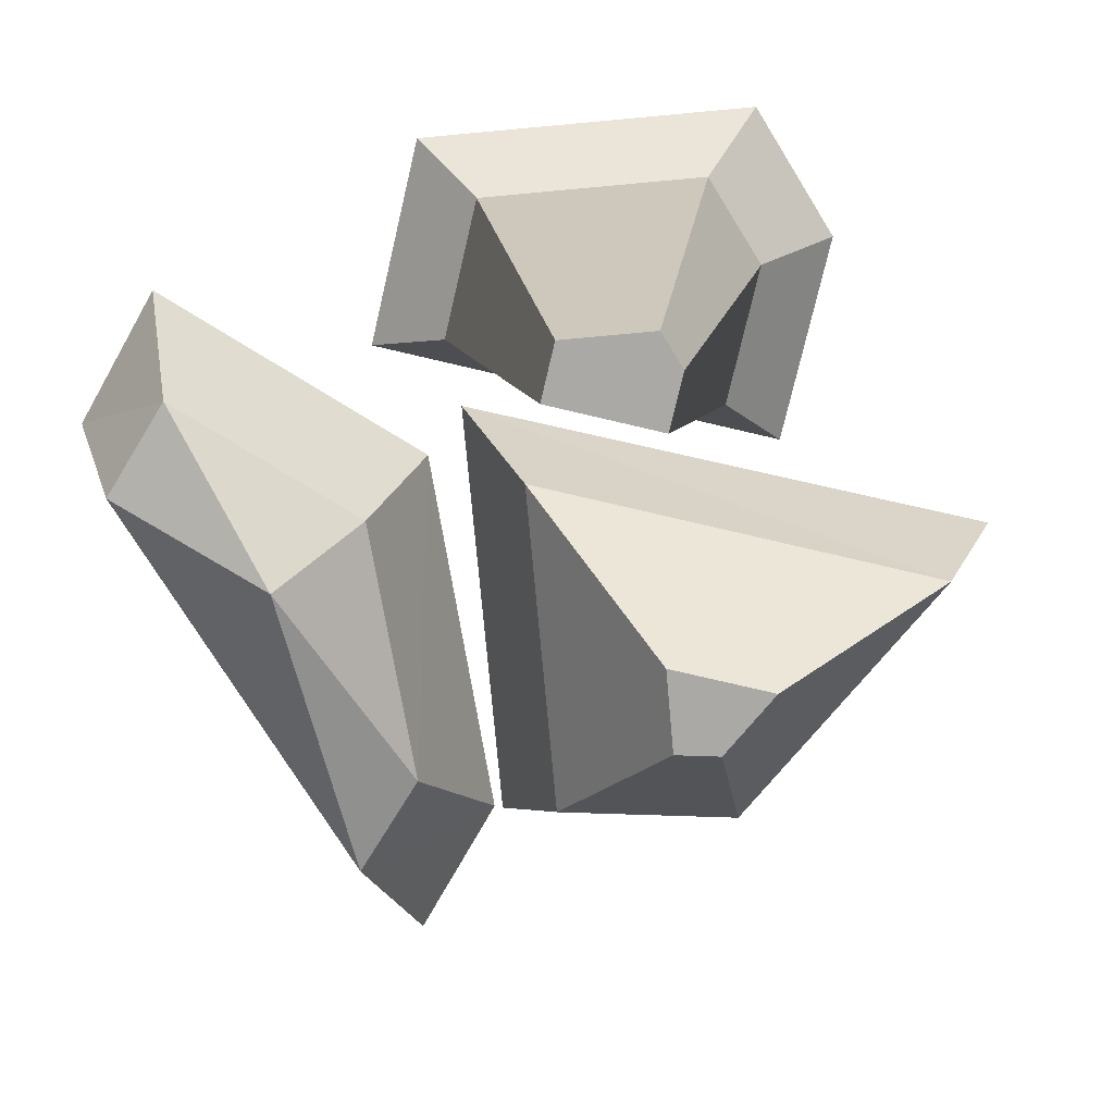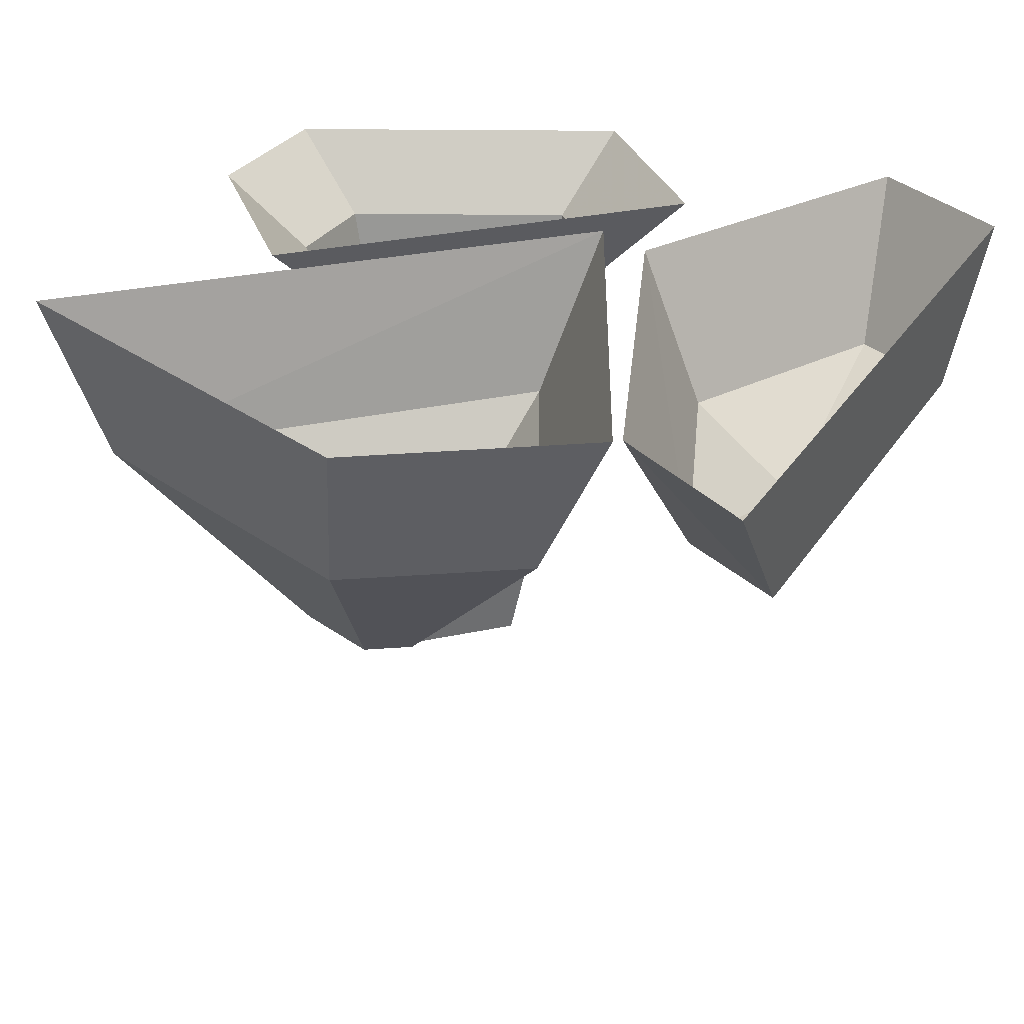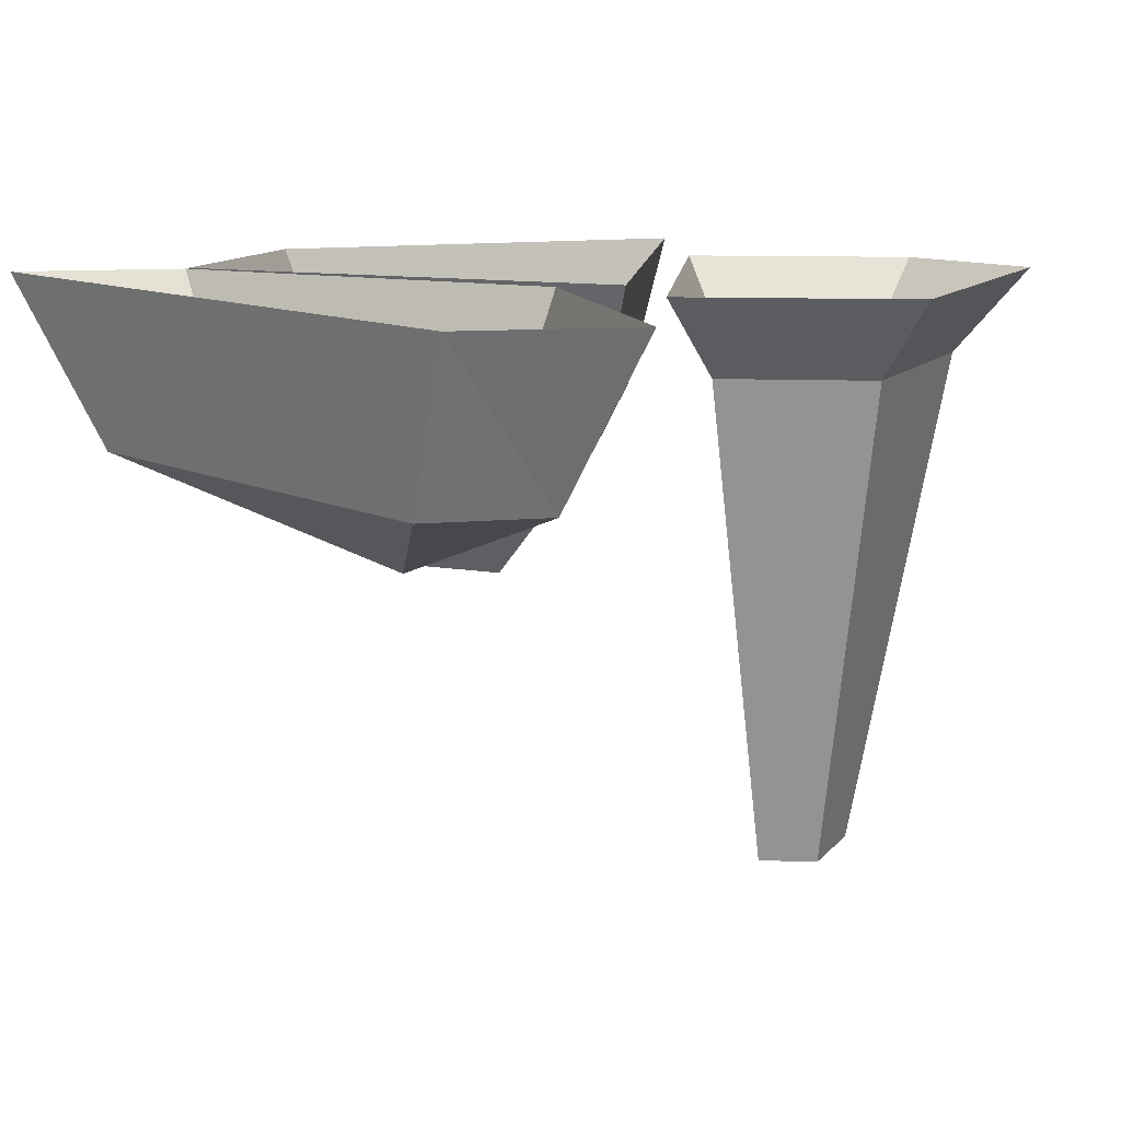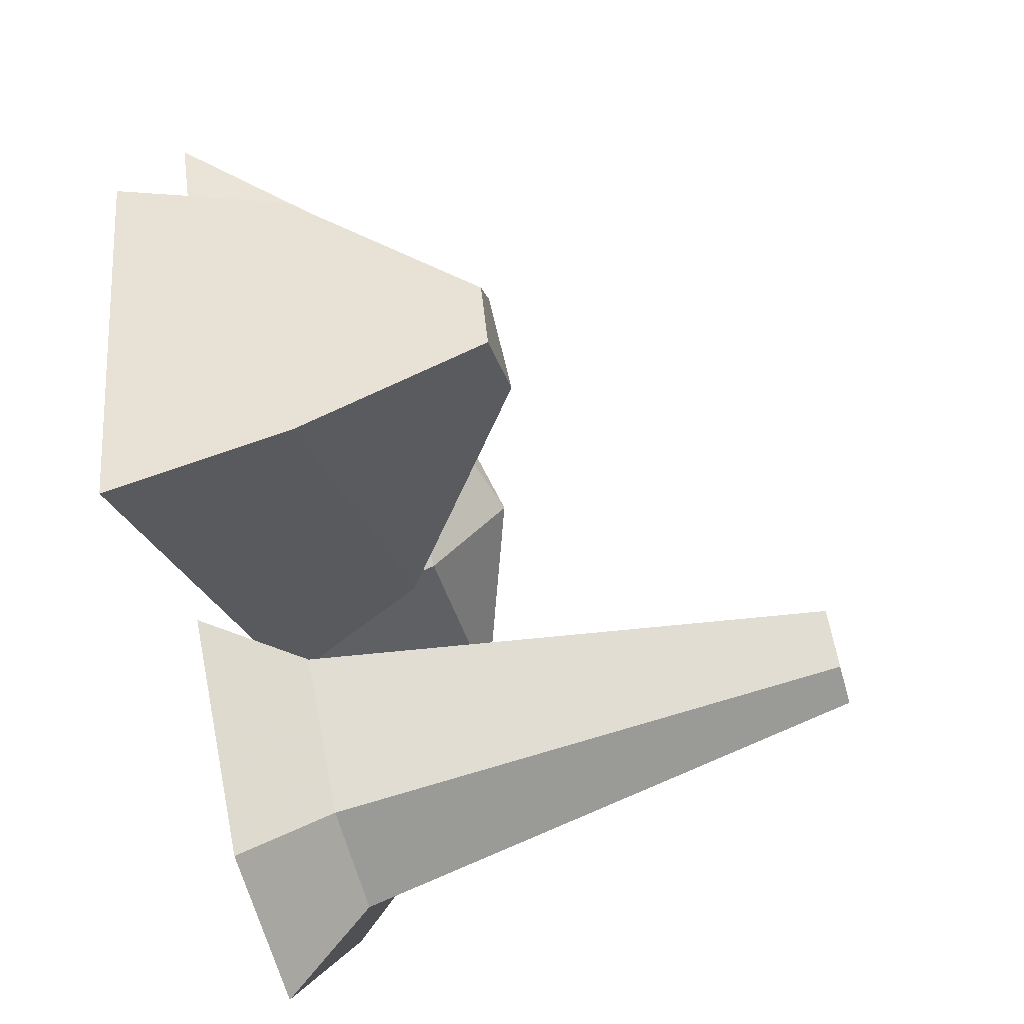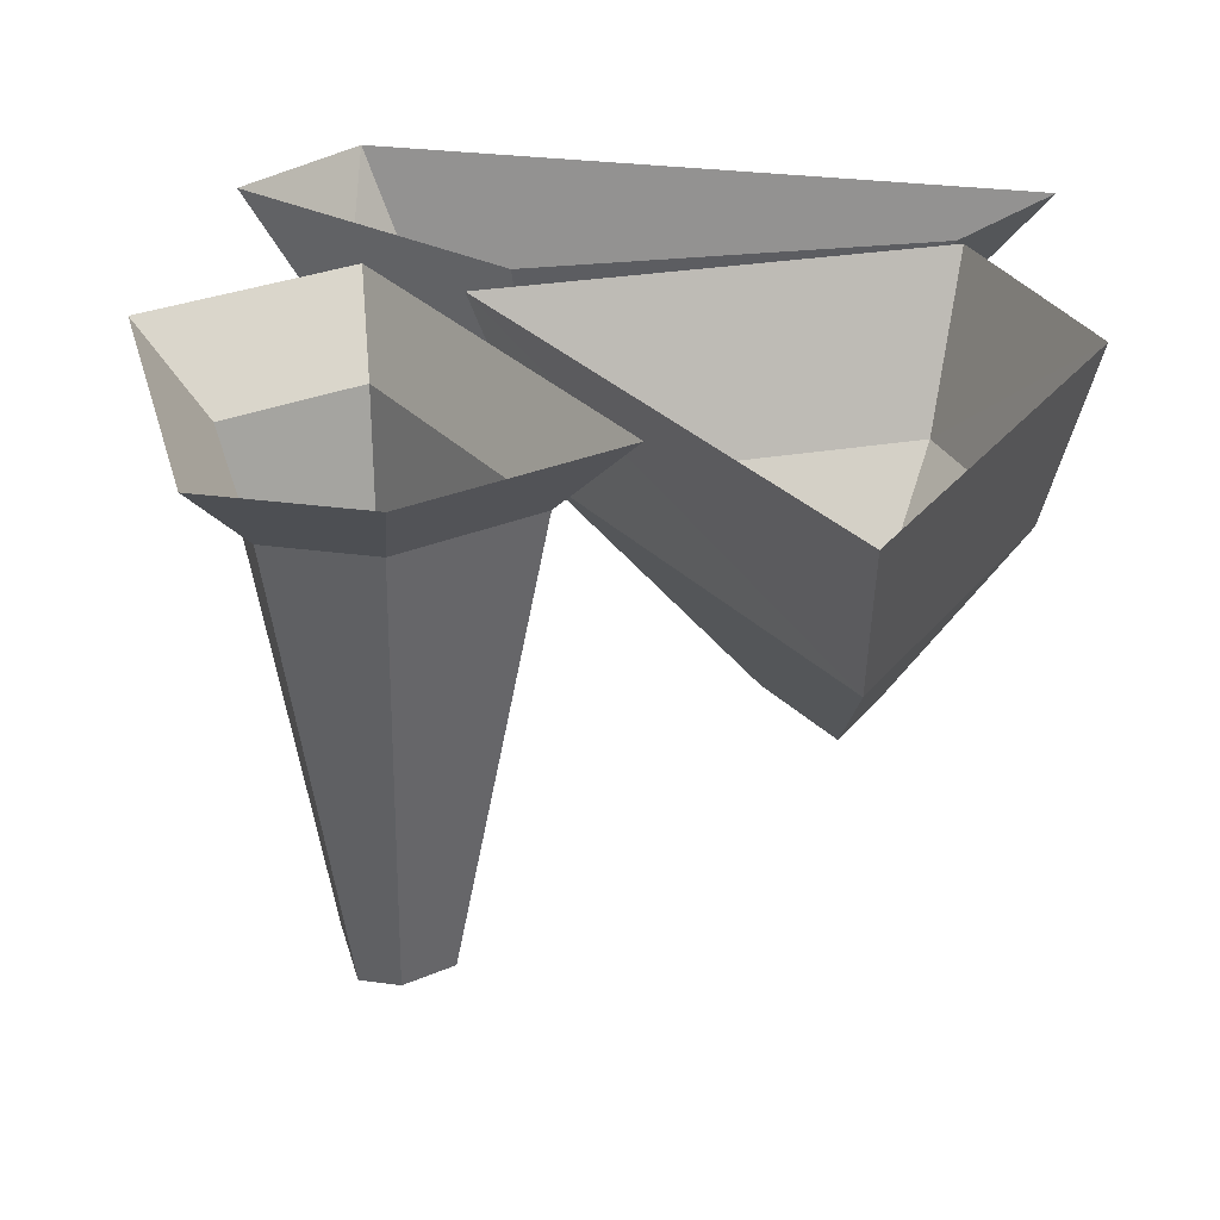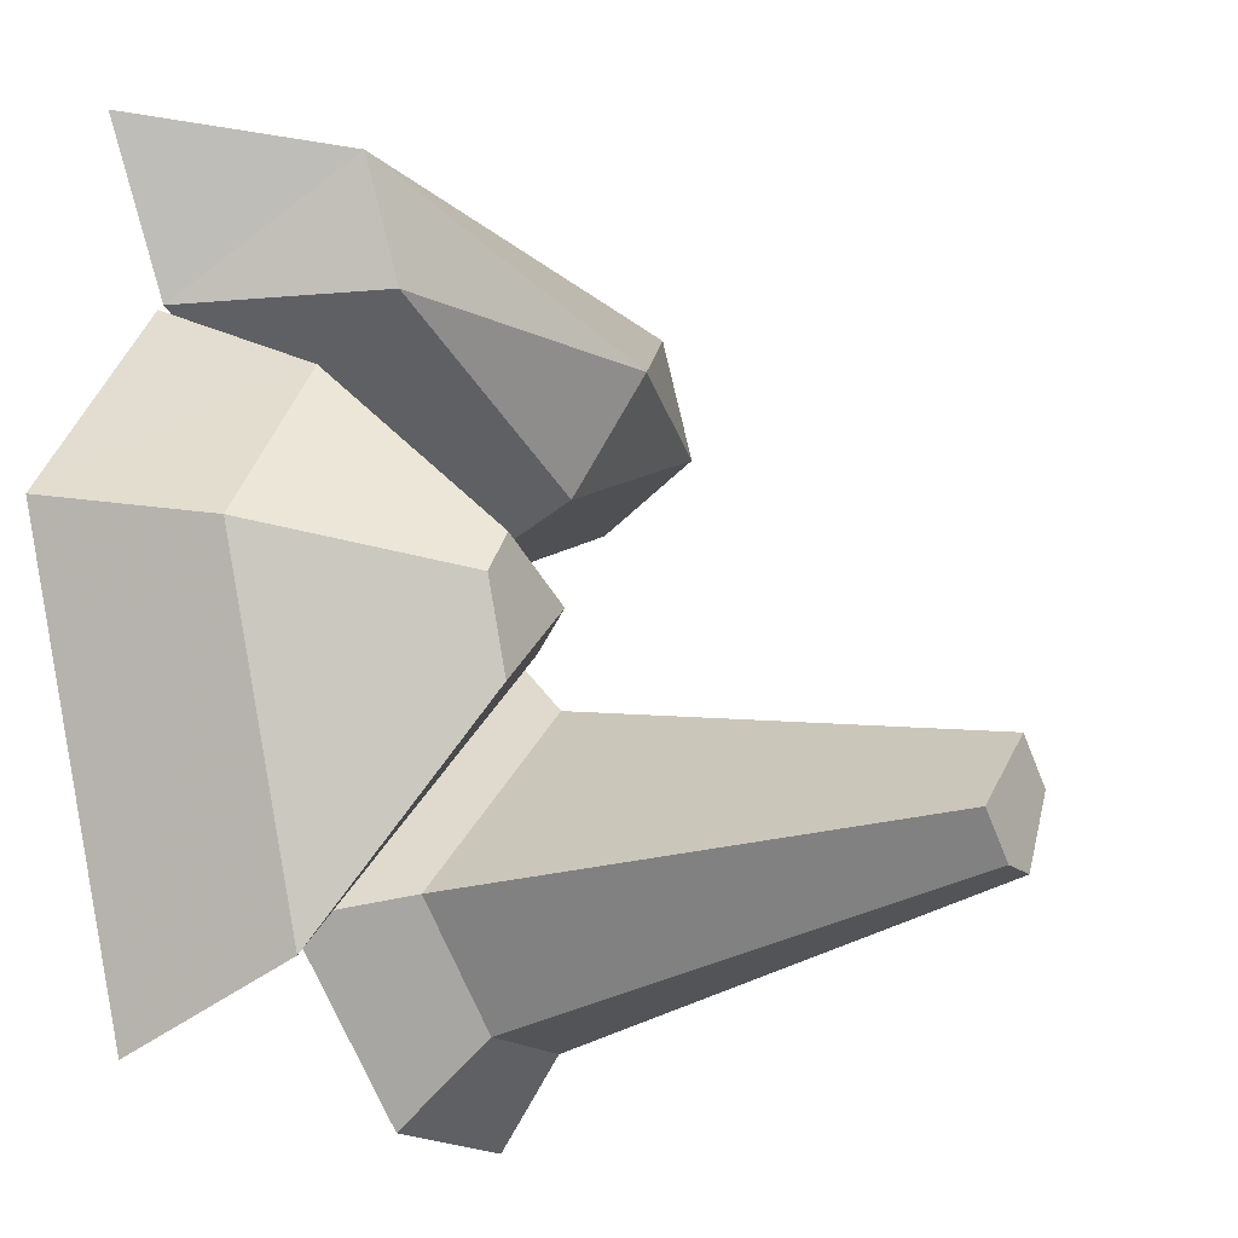
<metadata>
{"format":"obj","ext":"obj","renderer":"f3d","projection":"perspective","resolution":1024,"background":"white","views":[{"elev":-75.6,"azim":121.8,"up":"+Y"},{"elev":30.3,"azim":-62.5,"up":"+Y"},{"elev":11.4,"azim":50.3,"up":"+Y"},{"elev":-65.7,"azim":-74.2,"up":"+Z"},{"elev":28.2,"azim":-168.1,"up":"+Y"},{"elev":-17.8,"azim":-57.8,"up":"+Z"}]}
</metadata>
<code>
v 8 -24 0
v -40 -24 -48
v -34 -48 -18
v -22 -48 -6
v -56 -24 0
v -38 -48 -6
v -40 -24 24
v -34 -48 0
v 16 0 14
v -41 0 37
v -24 -24 40
v 16 -24 24
v -53 0 59
v -32 -24 56
v 50 0 59
v 40 -24 56
v 62 0 37
v 48 -24 40
v 16 -36 40
v -42 0 36
v 20 0 5
v -42 0 -58
v -63 0 5
v 16 -12 -48
v 0 -12 -32
v 15 -84 -27
v 21 -84 -33
v 48 -12 -16
v 32 -12 -48
v 27 -84 -33
v 33 -84 -21
v 32 -12 0
v 27 -84 -15
v -12 0 -36
v 36 0 12
v 12 0 -60
v 60 0 -12
v 36 0 -60
f 1 2 3 4
f 2 5 6 3
f 5 7 8 6
f 7 1 4 8
f 3 6 8 4
f 9 10 11 12
f 10 13 14 11
f 13 15 16 14
f 15 17 18 16
f 17 9 12 18
f 14 16 19
f 11 14 19
f 16 18 19
f 18 12 19
f 12 11 19
f 20 21 1 7
f 21 22 2 1
f 22 23 5 2
f 23 20 7 5
f 24 25 26 27
f 28 29 30 31
f 29 24 27 30
f 25 32 33 26
f 32 28 31 33
f 34 35 32 25
f 36 34 25 24
f 35 37 28 32
f 37 38 29 28
f 38 36 24 29
f 27 26 33 31 30

</code>
